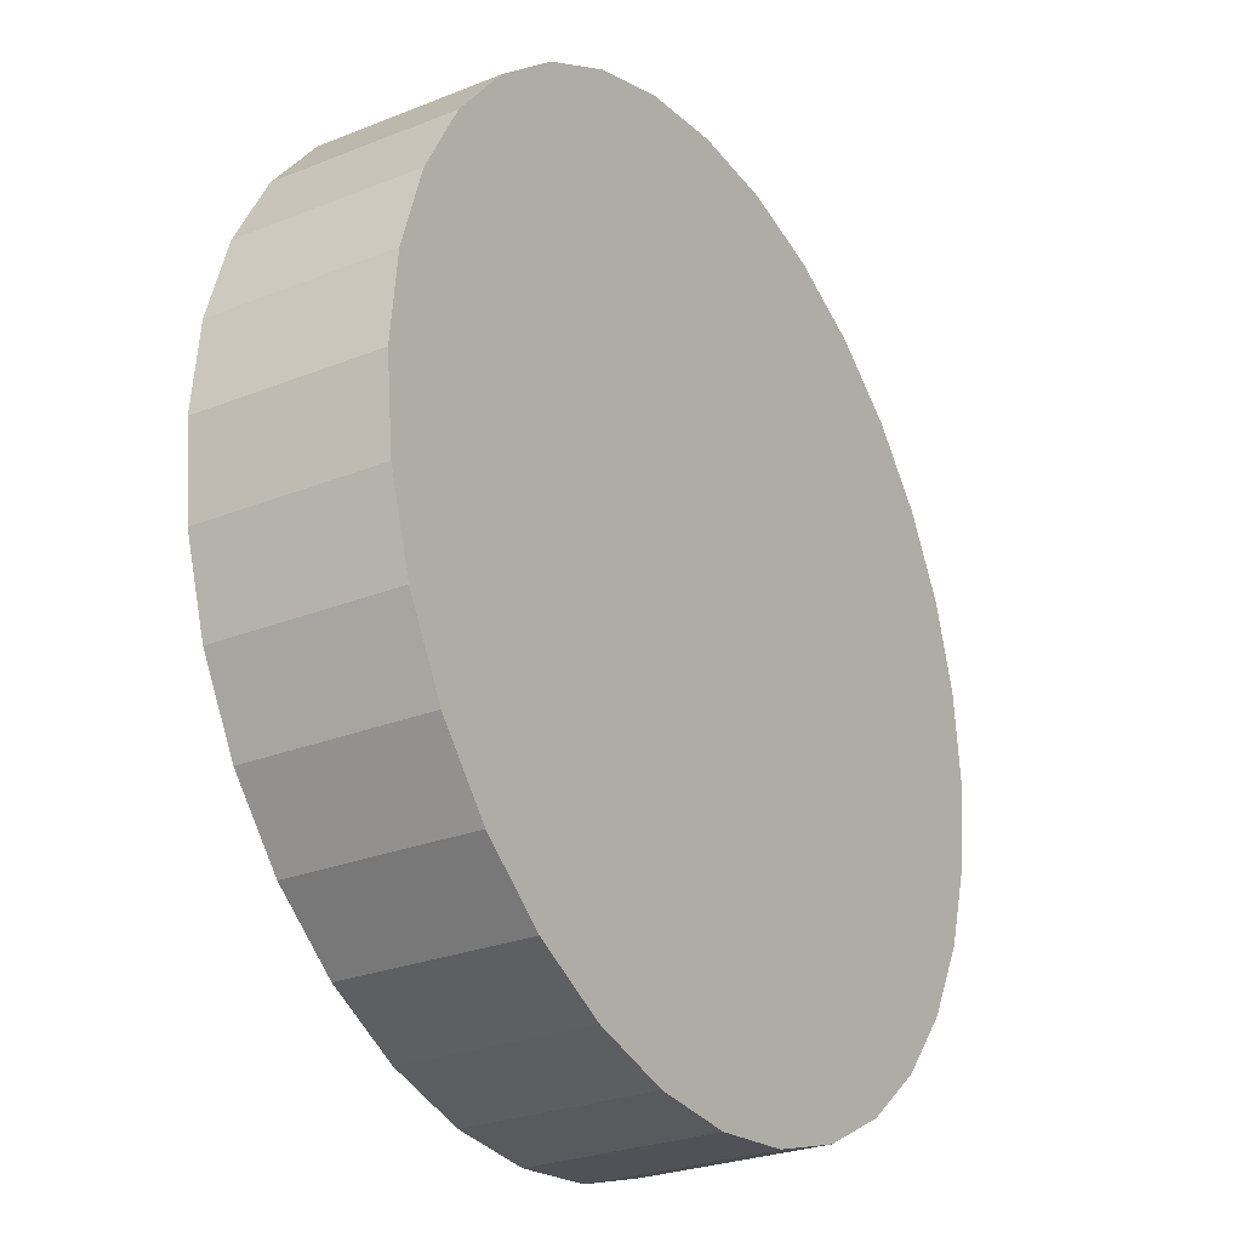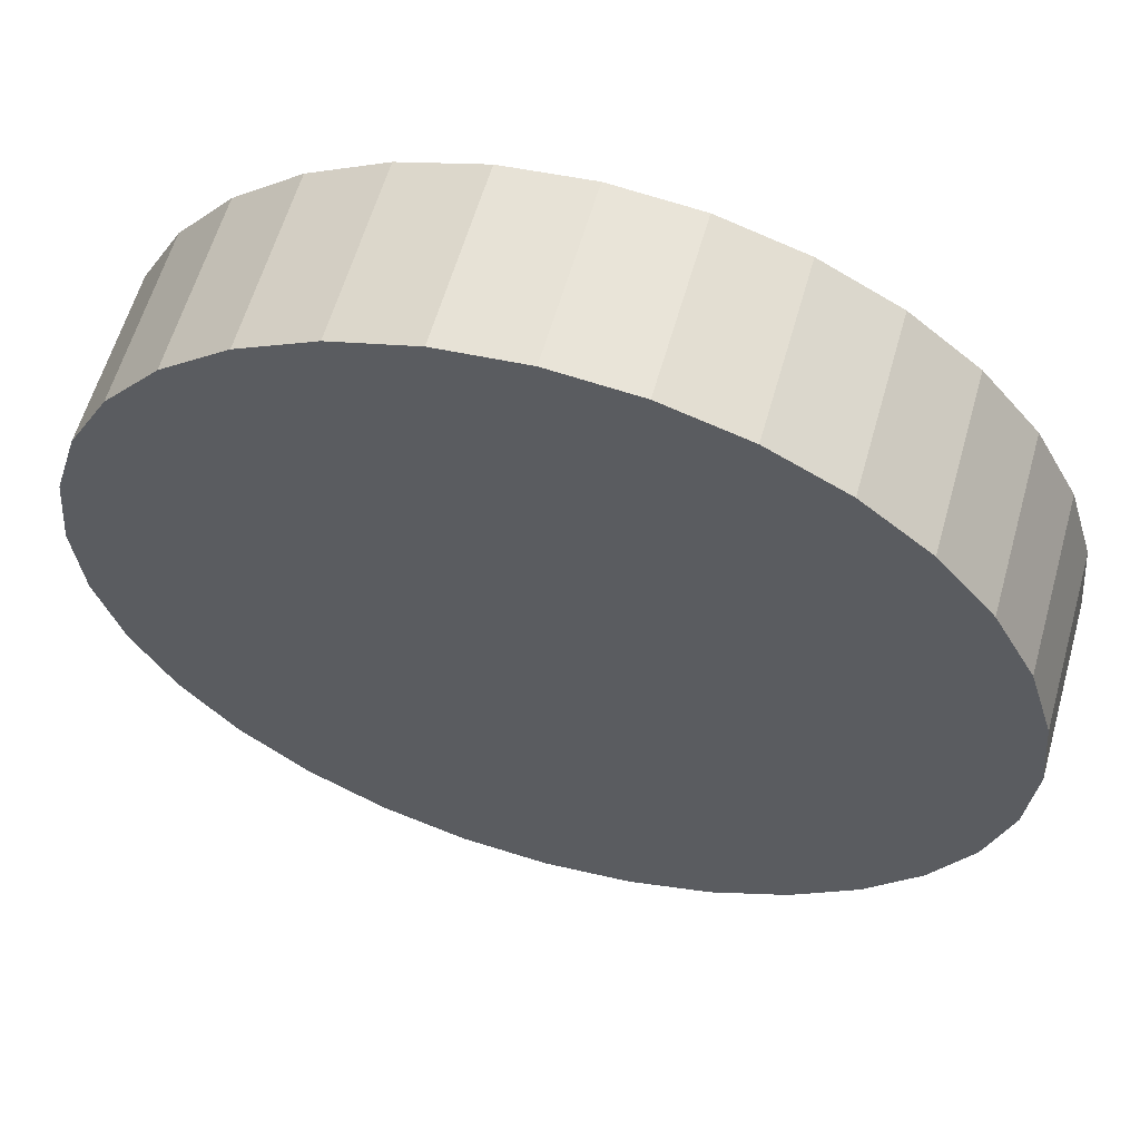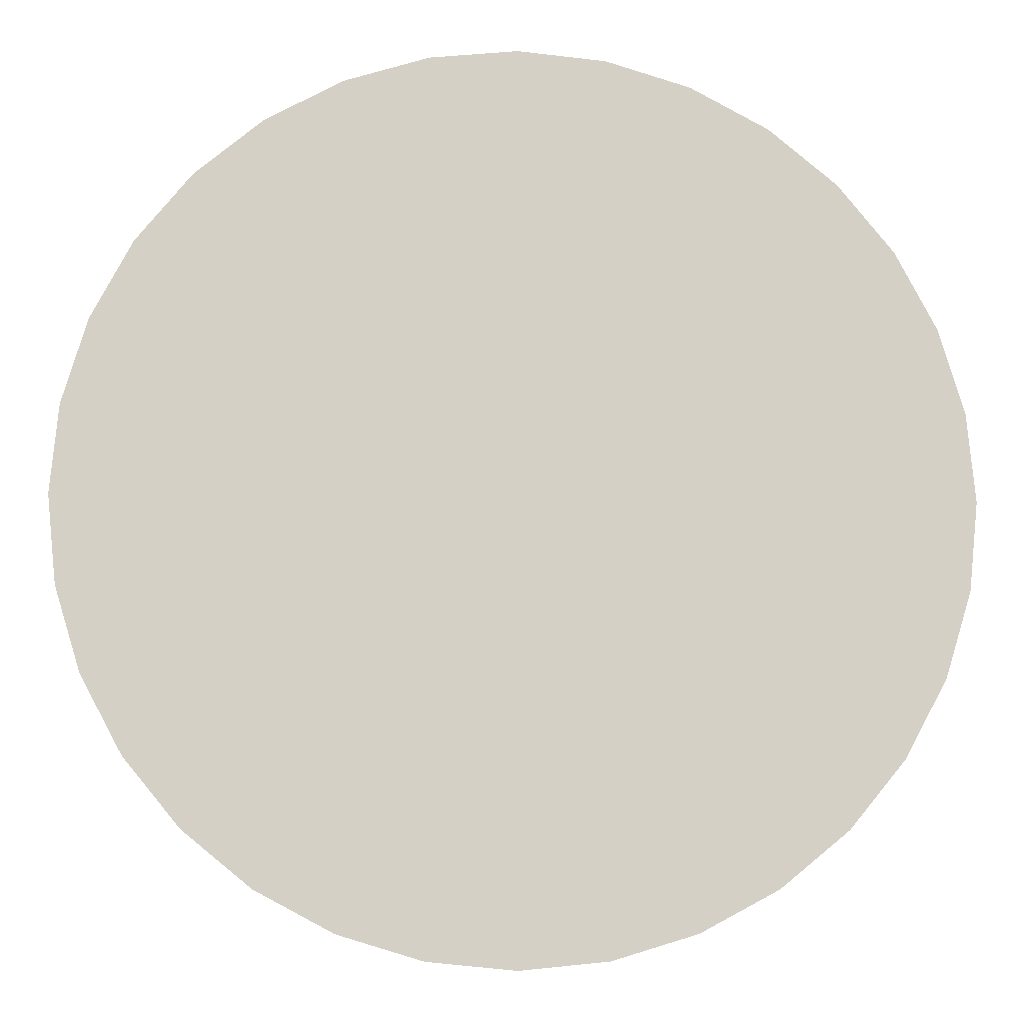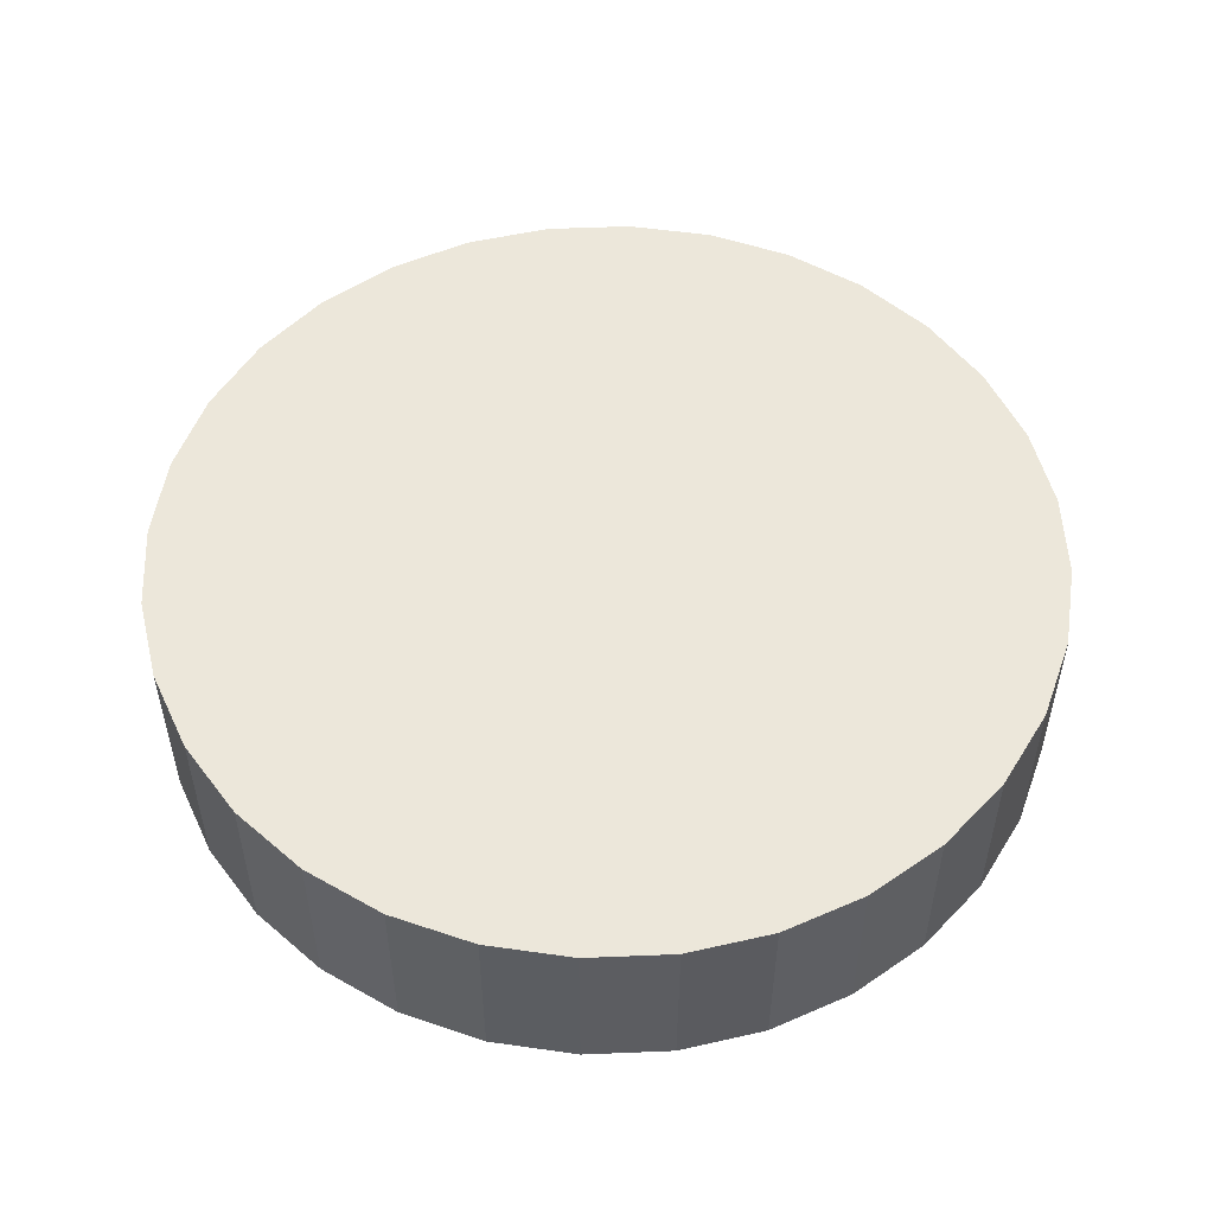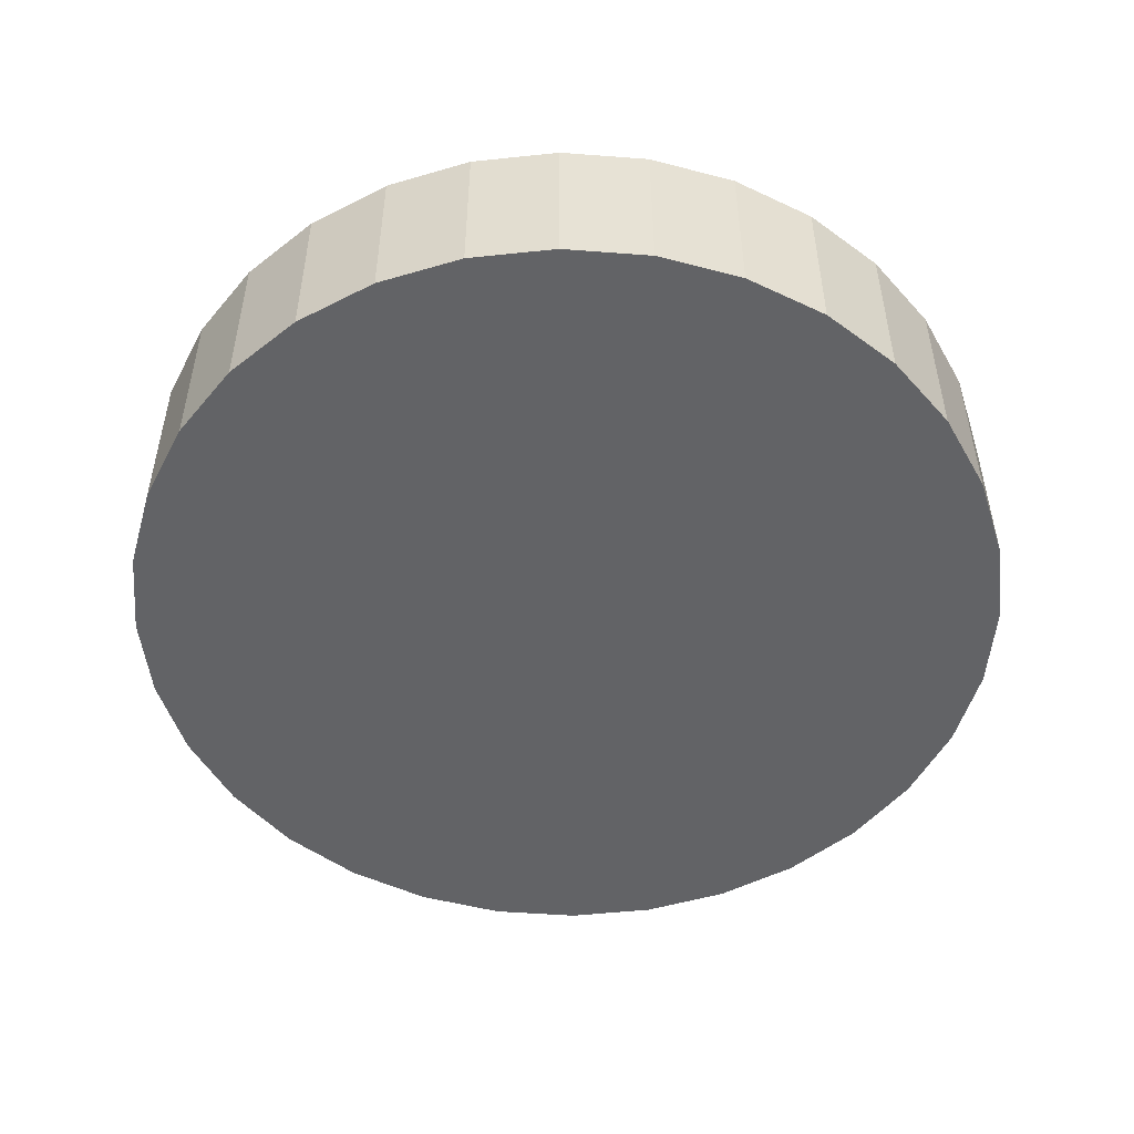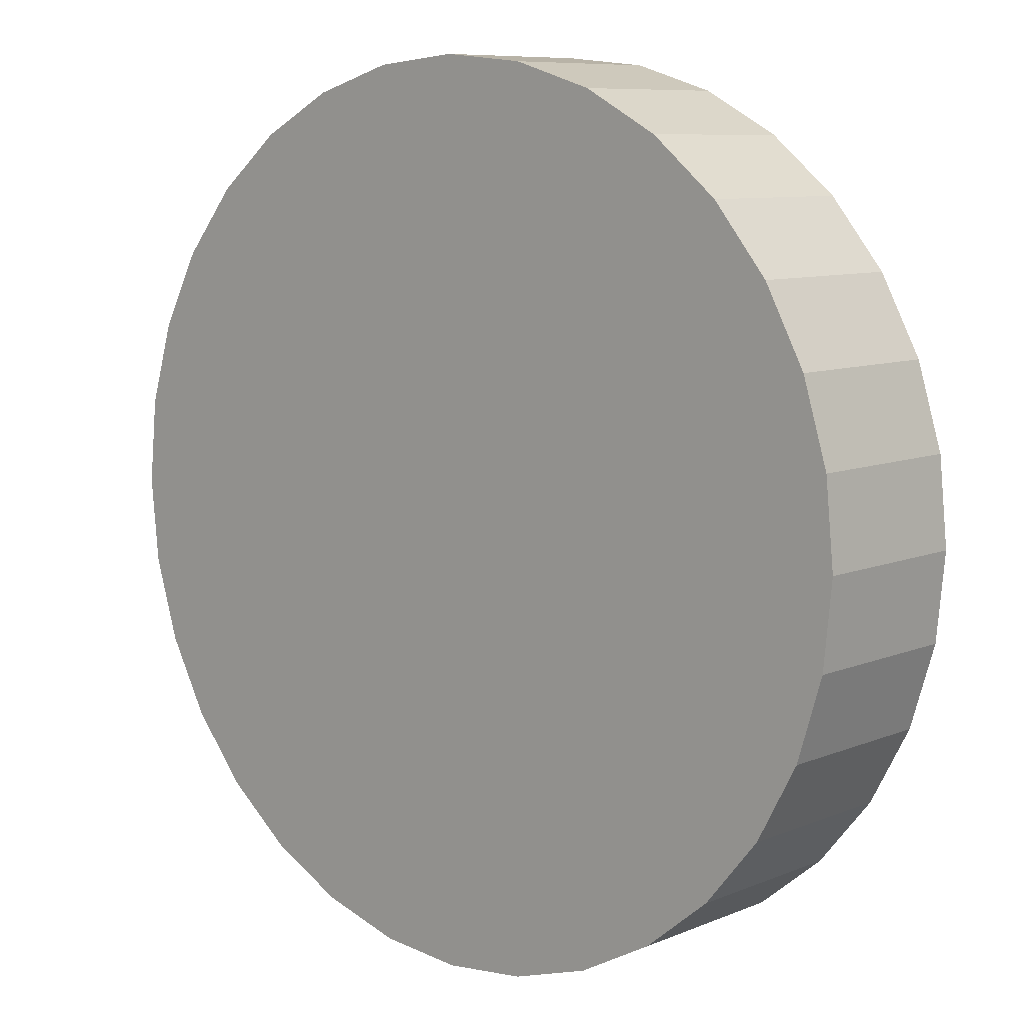
<metadata>
{"format":"obj","ext":"obj","renderer":"f3d","projection":"perspective","resolution":1024,"background":"white","views":[{"elev":-26.6,"azim":-57.9,"up":"+Z"},{"elev":59.8,"azim":-164.2,"up":"+Z"},{"elev":-8.6,"azim":176.4,"up":"+Z"},{"elev":52.7,"azim":-64.4,"up":"+Y"},{"elev":-50.9,"azim":-134.1,"up":"+Y"},{"elev":8.6,"azim":-138.1,"up":"+Z"}]}
</metadata>
<code>
o Cylinder
v 0 -25 -125
v 0 25 -125
v 24.39 -25 -122.6
v 24.39 25 -122.6
v 47.84 -25 -115.5
v 47.84 25 -115.5
v 69.45 -25 -103.9
v 69.45 25 -103.9
v 88.39 -25 -88.39
v 88.39 25 -88.39
v 103.9 -25 -69.45
v 103.9 25 -69.45
v 115.5 -25 -47.84
v 115.5 25 -47.84
v 122.6 -25 -24.39
v 122.6 25 -24.39
v 125 -25 -9e-06
v 125 25 -9e-06
v 122.6 -25 24.39
v 122.6 25 24.39
v 115.5 -25 47.84
v 115.5 25 47.84
v 103.9 -25 69.45
v 103.9 25 69.45
v 88.39 -25 88.39
v 88.39 25 88.39
v 69.45 -25 103.9
v 69.45 25 103.9
v 47.84 -25 115.5
v 47.84 25 115.5
v 24.39 -25 122.6
v 24.39 25 122.6
v -4.1e-05 -25 125
v -4.1e-05 25 125
v -24.39 -25 122.6
v -24.39 25 122.6
v -47.84 -25 115.5
v -47.84 25 115.5
v -69.45 -25 103.9
v -69.45 25 103.9
v -88.39 -25 88.39
v -88.39 25 88.39
v -103.9 -25 69.45
v -103.9 25 69.45
v -115.5 -25 47.84
v -115.5 25 47.84
v -122.6 -25 24.39
v -122.6 25 24.39
v -125 -25 -0.000121
v -125 25 -0.000121
v -122.6 -25 -24.39
v -122.6 25 -24.39
v -115.5 -25 -47.84
v -115.5 25 -47.84
v -103.9 -25 -69.45
v -103.9 25 -69.45
v -88.39 -25 -88.39
v -88.39 25 -88.39
v -69.45 -25 -103.9
v -69.45 25 -103.9
v -47.84 -25 -115.5
v -47.84 25 -115.5
v -24.39 -25 -122.6
v -24.39 25 -122.6
f 1 2 4 3
f 3 4 6 5
f 5 6 8 7
f 7 8 10 9
f 9 10 12 11
f 11 12 14 13
f 13 14 16 15
f 15 16 18 17
f 17 18 20 19
f 19 20 22 21
f 21 22 24 23
f 23 24 26 25
f 25 26 28 27
f 27 28 30 29
f 29 30 32 31
f 31 32 34 33
f 33 34 36 35
f 35 36 38 37
f 37 38 40 39
f 39 40 42 41
f 41 42 44 43
f 43 44 46 45
f 45 46 48 47
f 47 48 50 49
f 49 50 52 51
f 51 52 54 53
f 53 54 56 55
f 55 56 58 57
f 57 58 60 59
f 59 60 62 61
f 4 2 64 62 60 58 56 54 52 50 48 46 44 42 40 38 36 34 32 30 28 26 24 22 20 18 16 14 12 10 8 6
f 63 64 2 1
f 61 62 64 63
f 1 3 5 7 9 11 13 15 17 19 21 23 25 27 29 31 33 35 37 39 41 43 45 47 49 51 53 55 57 59 61 63

</code>
